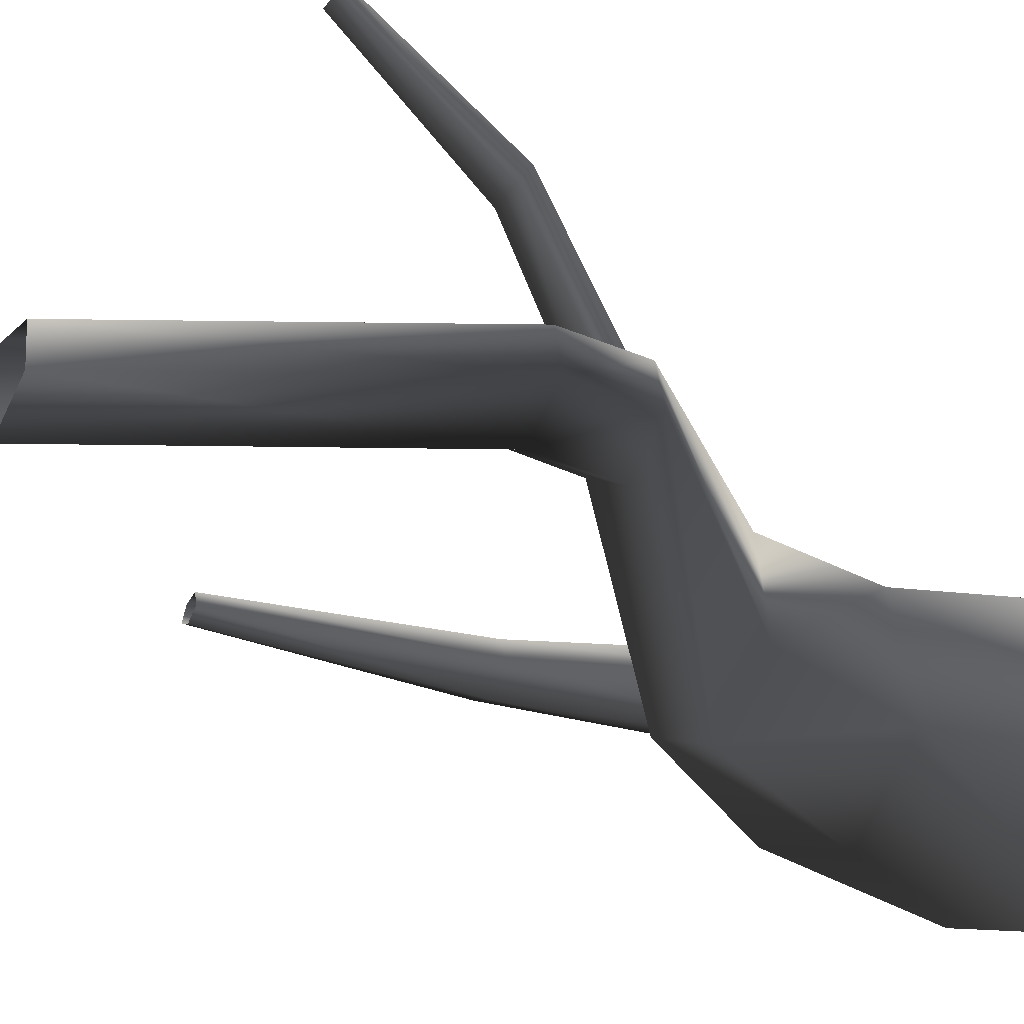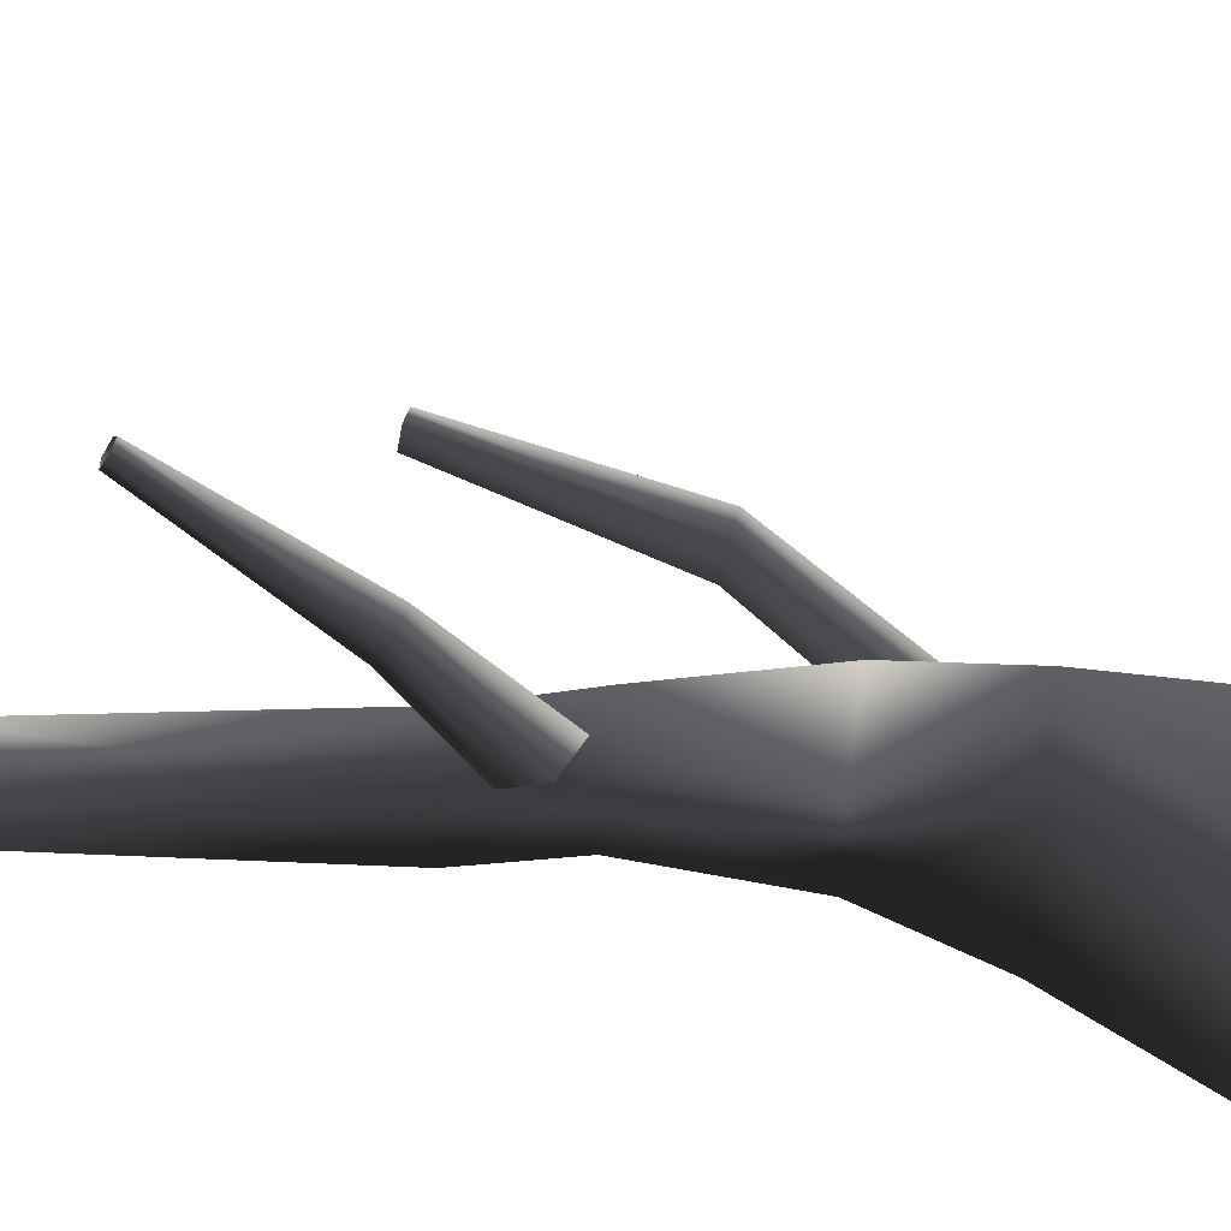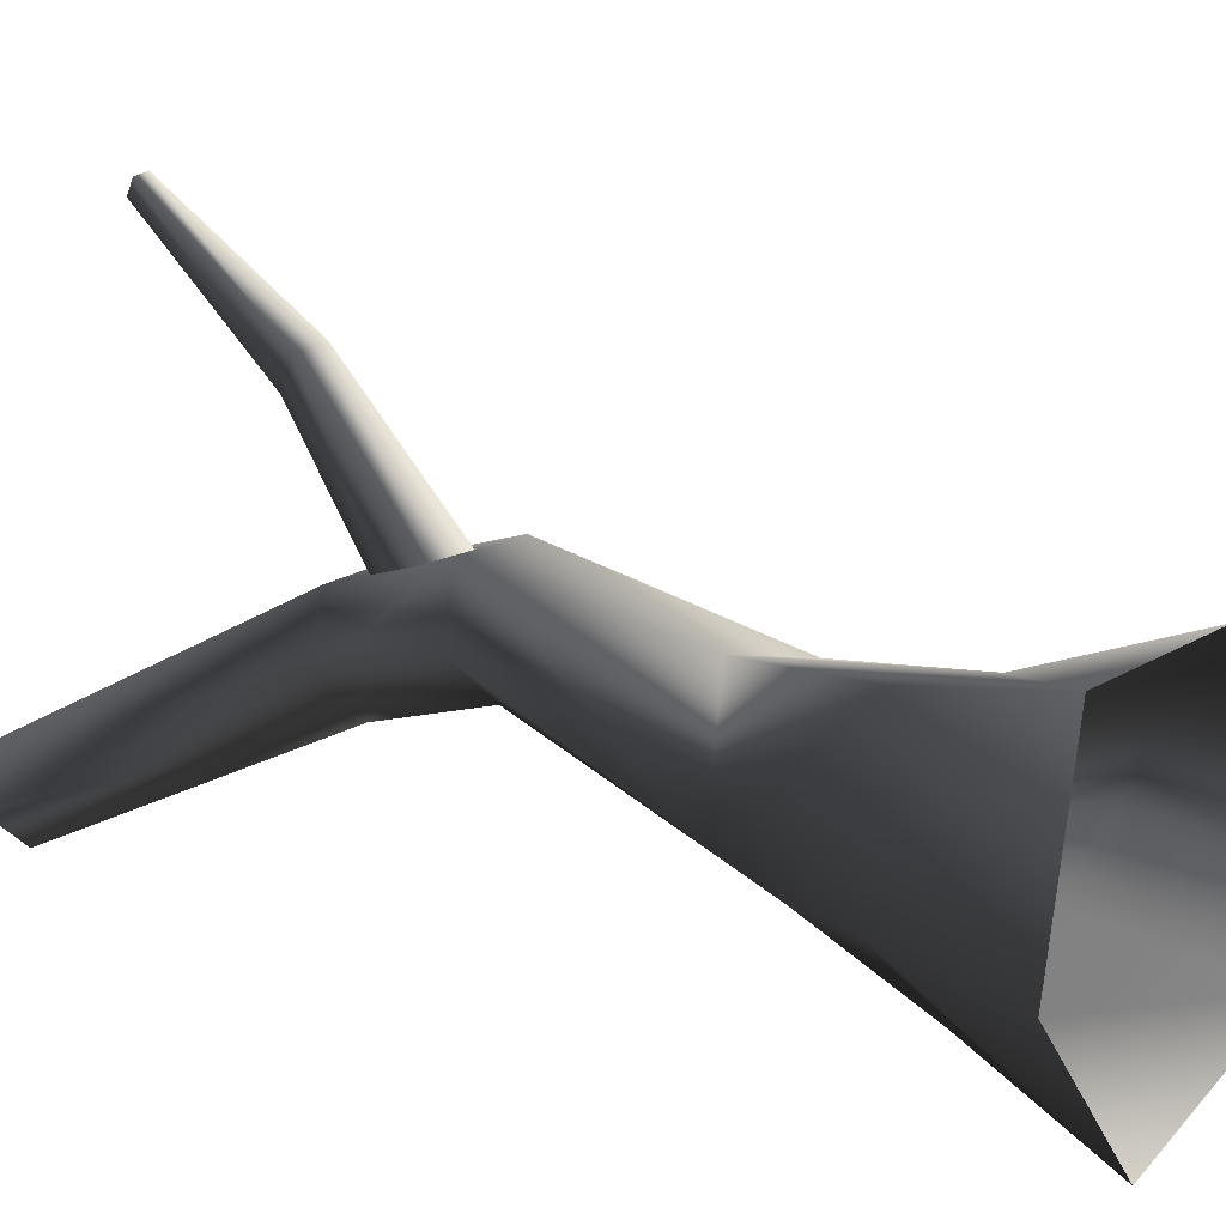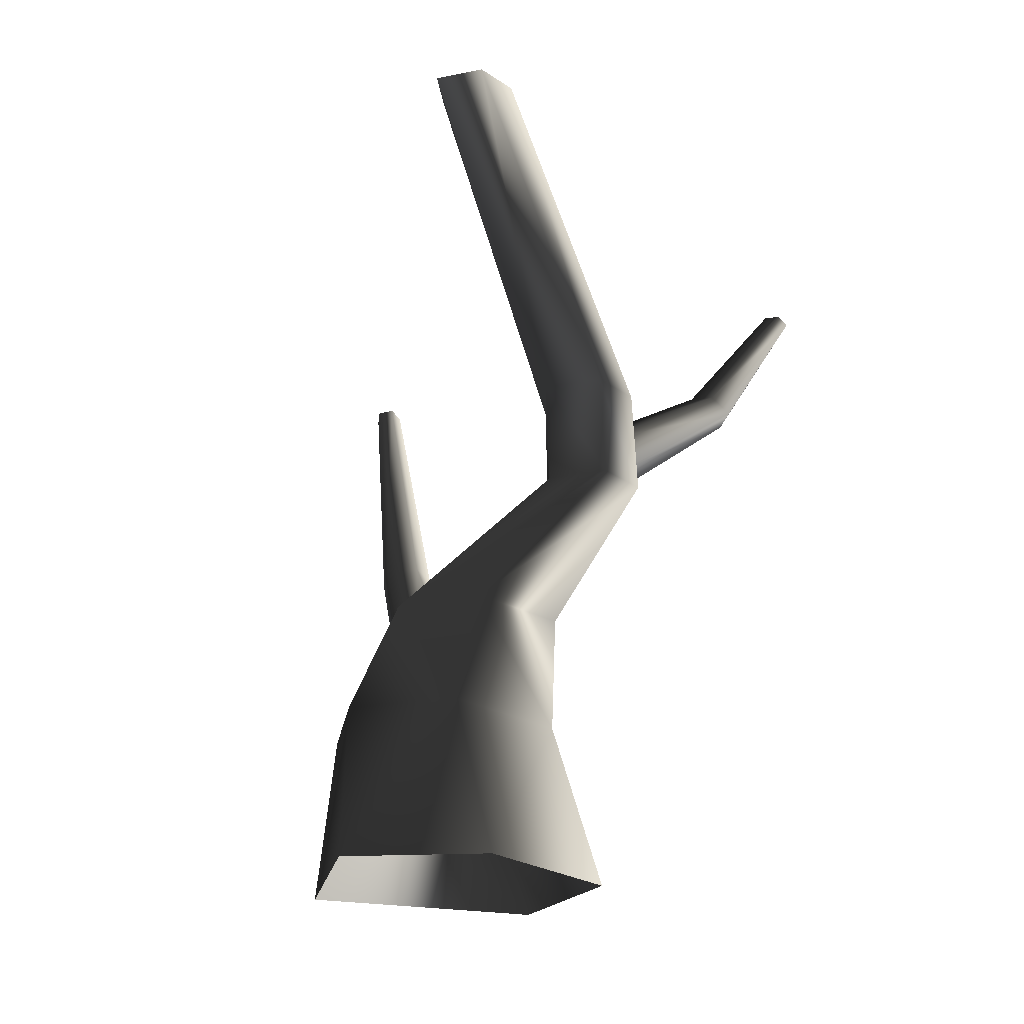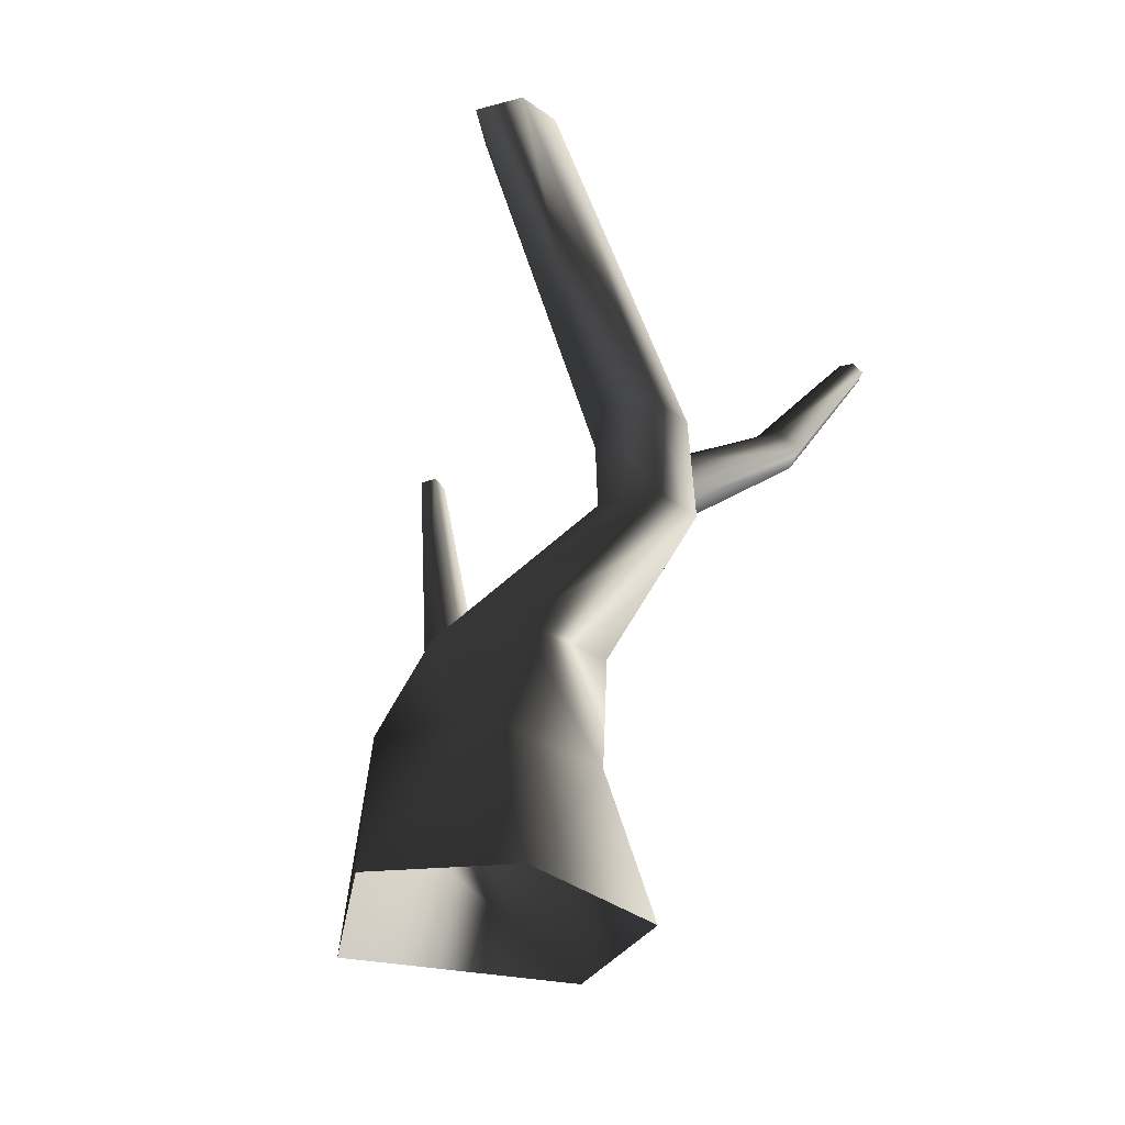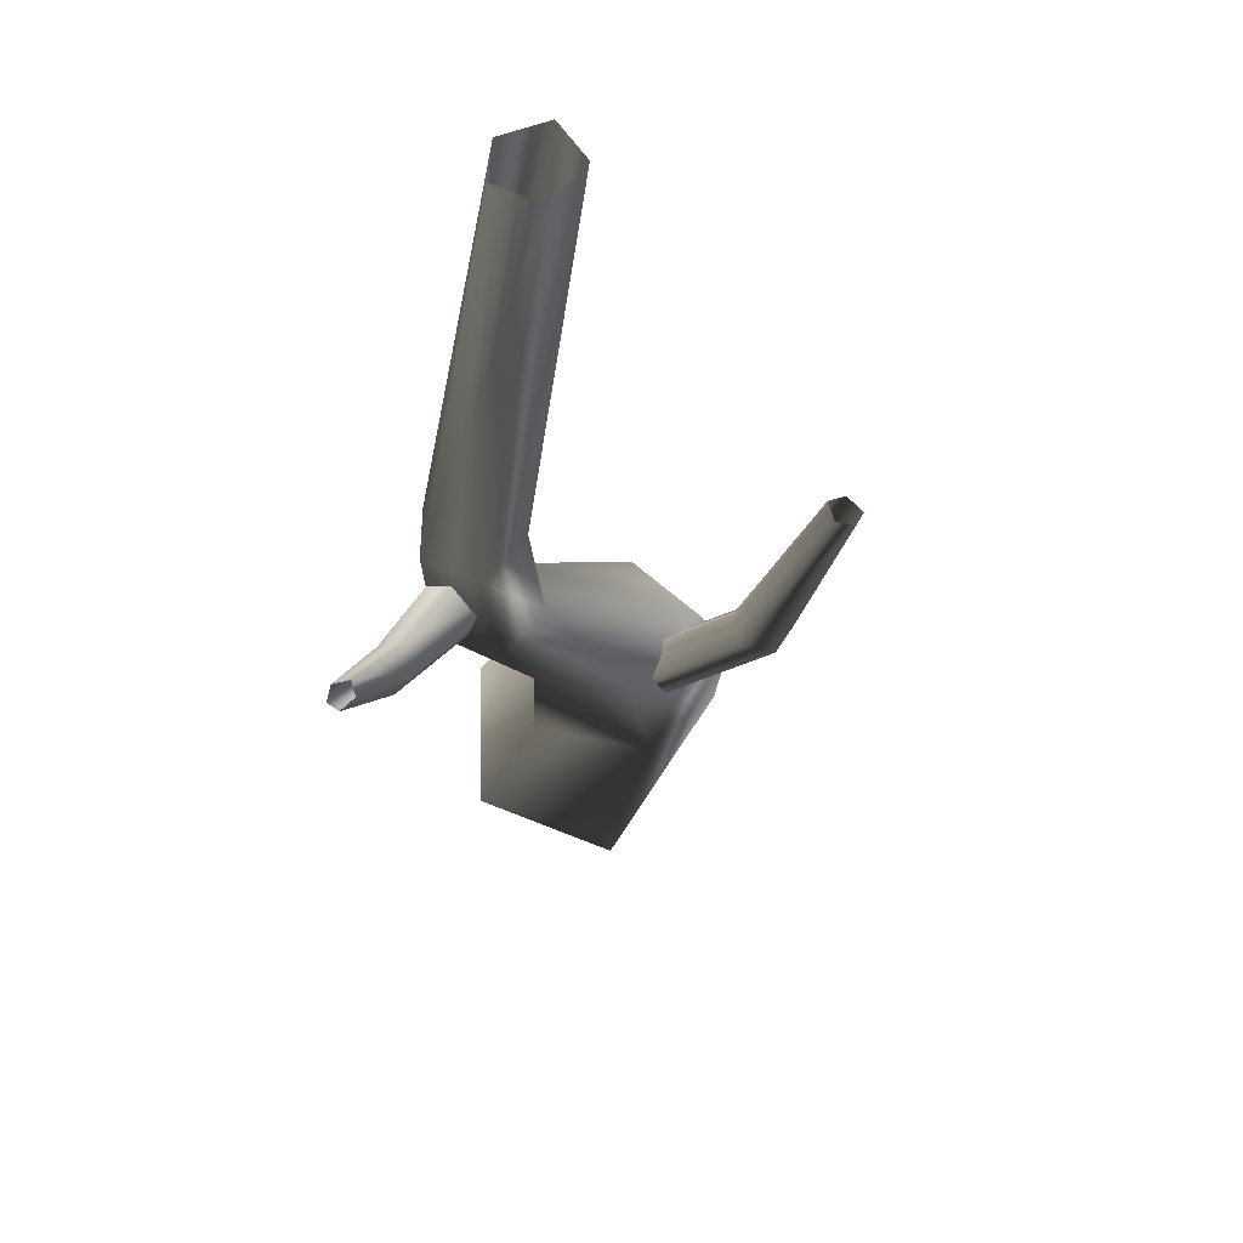
<metadata>
{"format":"obj","ext":"obj","renderer":"f3d","projection":"perspective","resolution":1024,"background":"white","views":[{"elev":-35.9,"azim":-122.3,"up":"+Z"},{"elev":48.0,"azim":-81.1,"up":"+Z"},{"elev":3.8,"azim":-50.3,"up":"+Z"},{"elev":-23.2,"azim":-127.4,"up":"+Y"},{"elev":-31.8,"azim":-125.1,"up":"+Y"},{"elev":58.2,"azim":12.8,"up":"+Y"}]}
</metadata>
<code>
v 1.373 -0.5469 -0.9689
v 1.55 1.136 -0.6641
v 0.4346 1.136 -1.247
v -0.3102 -0.5469 -1.773
v 0.6773 -0.5469 1.145
v 0.9895 1.136 0.7614
v -0.818 -0.5469 0.8729
v -0.2072 1.136 0.7694
v -1.238 -0.5469 -0.7515
v -0.4406 1.136 -0.5947
v -0.3102 -0.5469 -1.773
v 0.4346 1.136 -1.247
v 0.4942 2.329 -0.6577
v -0.2785 2.329 -0.211
v -1.01 3.728 0.8624
v -0.5058 3.728 0.5277
v -0.6431 4.681 0.3734
v -1.132 4.681 0.7001
v -0.8816 3.728 1.416
v -1.014 4.681 1.235
v -0.2505 3.728 1.539
v -0.4086 4.681 1.359
v 0.0311 3.728 0.9272
v -0.1409 4.681 0.766
v -0.5058 3.728 0.5277
v -0.6431 4.681 0.3734
v -0.02248 8.35 0.1213
v 0.1933 8.35 -0.3995
v -0.5317 8.35 -0.002189
v -0.6117 8.35 -0.4696
v -0.1787 8.35 -0.7661
v -0.1787 8.35 -0.7661
v 1.274 2.329 -0.1965
v 0.4942 2.329 -0.6577
v 0.8248 2.329 0.7964
v -0.1365 2.329 0.8768
v 1.125 1.368 -0.1166
v 2.269 3.302 0.3346
v 1.934 3.354 0.1461
v 2.597 5.641 0.4055
v 2.771 5.613 0.5192
v 2.161 3.292 0.6476
v 0.8884 1.363 0.3132
v 0.4147 1.41 0.4085
v 1.832 3.328 0.6576
v 0.2772 1.449 0.09156
v 1.688 3.365 0.3811
v 0.6925 1.428 -0.2736
v 1.934 3.354 0.1461
v 1.125 1.368 -0.1166
v 2.449 5.651 0.4968
v 2.597 5.641 0.4055
v 2.545 5.627 0.674
v 2.722 5.608 0.6676
v 1.125 1.368 -0.1166
v 0.6925 1.428 -0.2736
v -0.5241 3.557 1.089
v -0.826 4.824 2.702
v -0.6511 4.946 2.477
v -0.7264 6.447 3.665
v -0.8298 6.384 3.781
v -1.068 4.878 2.61
v -0.8609 3.748 1.026
v -0.922 4.108 0.8928
v -1.053 5.006 2.379
v -0.6635 4.202 0.8516
v -0.8212 5.05 2.292
v -0.3843 3.878 0.9659
v -0.6511 4.946 2.477
v -0.5241 3.557 1.089
v -0.7887 6.508 3.556
v -0.7264 6.447 3.665
v -0.9372 6.478 3.614
v -0.945 6.409 3.739
v -0.5241 3.557 1.089
v -0.3843 3.878 0.9659
g Tree1_big_(10)_1293_355
f 1 3 2
f 1 4 3
f 5 1 2
f 5 2 6
f 7 5 6
f 7 6 8
f 9 7 8
f 9 8 10
f 11 9 10
f 11 10 12
f 13 12 10
f 13 10 14
f 14 10 8
f 13 14 15
f 13 15 16
f 15 17 16
f 15 18 17
f 19 18 15
f 14 19 15
f 19 20 18
f 21 20 19
f 21 22 20
f 23 22 21
f 23 24 22
f 25 24 23
f 25 26 24
f 24 27 22
f 20 22 27
f 24 28 27
f 20 27 29
f 18 20 29
f 18 29 30
f 17 18 30
f 17 30 31
f 24 32 28
f 24 26 32
f 33 25 23
f 33 34 25
f 35 23 21
f 35 33 23
f 36 35 21
f 36 21 19
f 14 36 19
f 33 3 34
f 33 2 3
f 35 2 33
f 35 6 2
f 36 6 35
f 36 8 6
f 14 8 36
f 37 39 38
f 38 39 40
f 38 40 41
f 42 38 41
f 43 38 42
f 44 43 42
f 44 42 45
f 46 44 45
f 46 45 47
f 48 46 47
f 48 47 49
f 43 50 38
f 49 47 51
f 49 51 52
f 47 53 51
f 47 45 53
f 45 54 53
f 45 42 54
f 42 41 54
f 55 56 39
f 57 59 58
f 58 59 60
f 58 60 61
f 62 58 61
f 63 58 62
f 64 63 62
f 64 62 65
f 66 64 65
f 66 65 67
f 68 66 67
f 68 67 69
f 63 70 58
f 69 67 71
f 69 71 72
f 67 73 71
f 67 65 73
f 65 74 73
f 65 62 74
f 62 61 74
f 75 76 59

</code>
